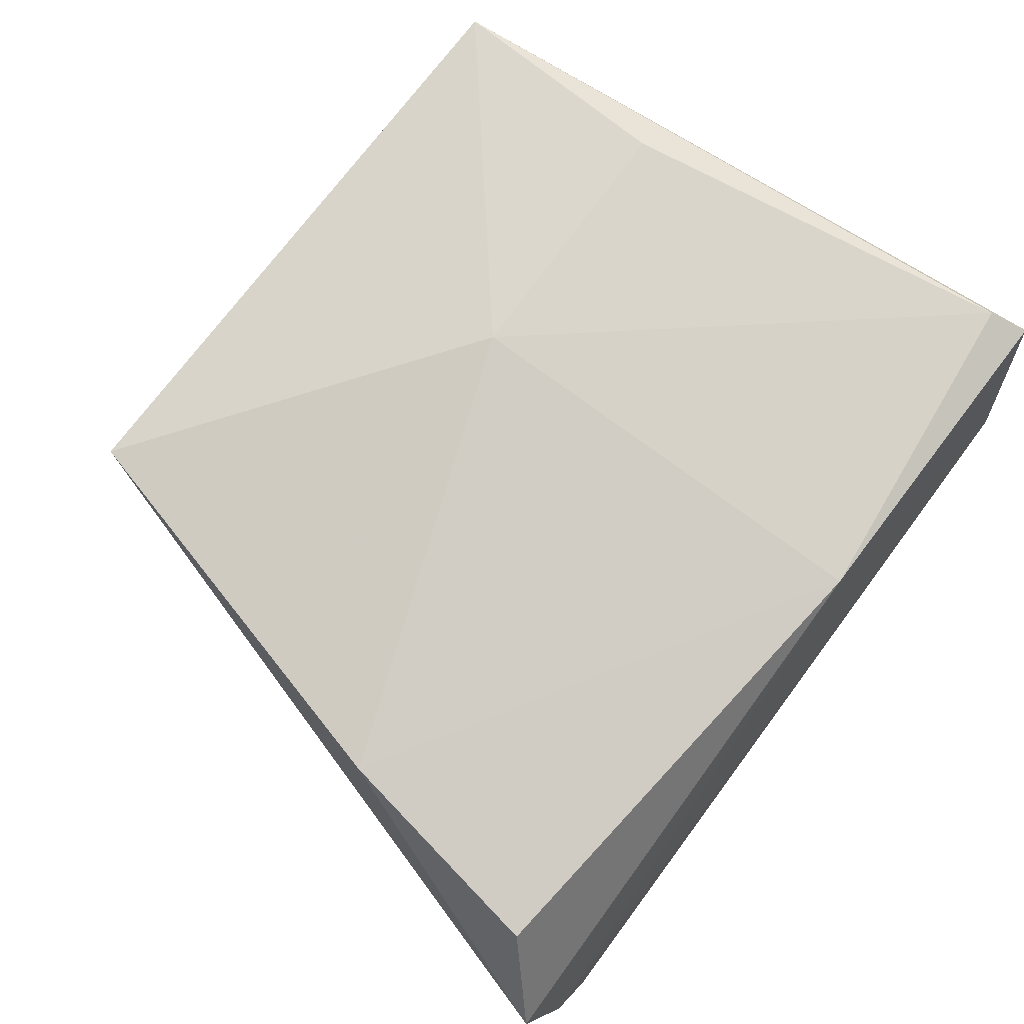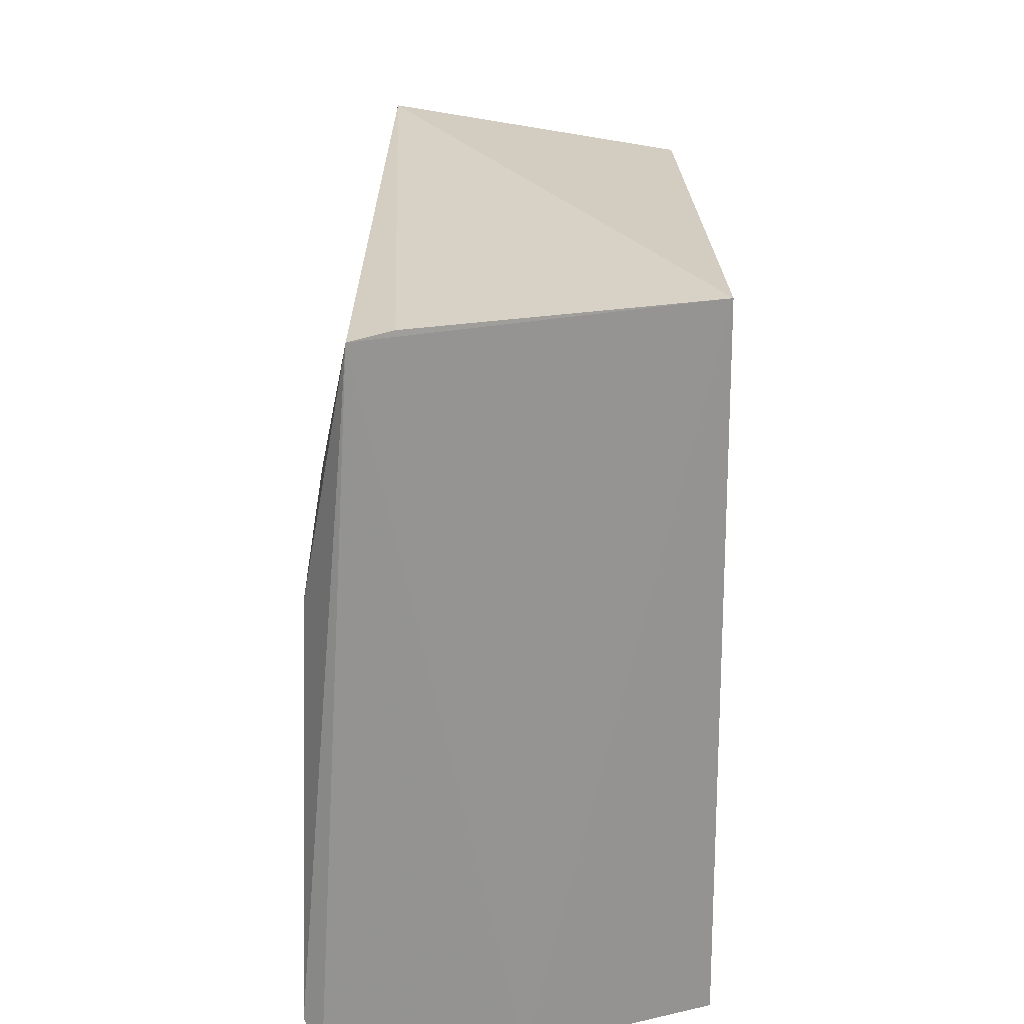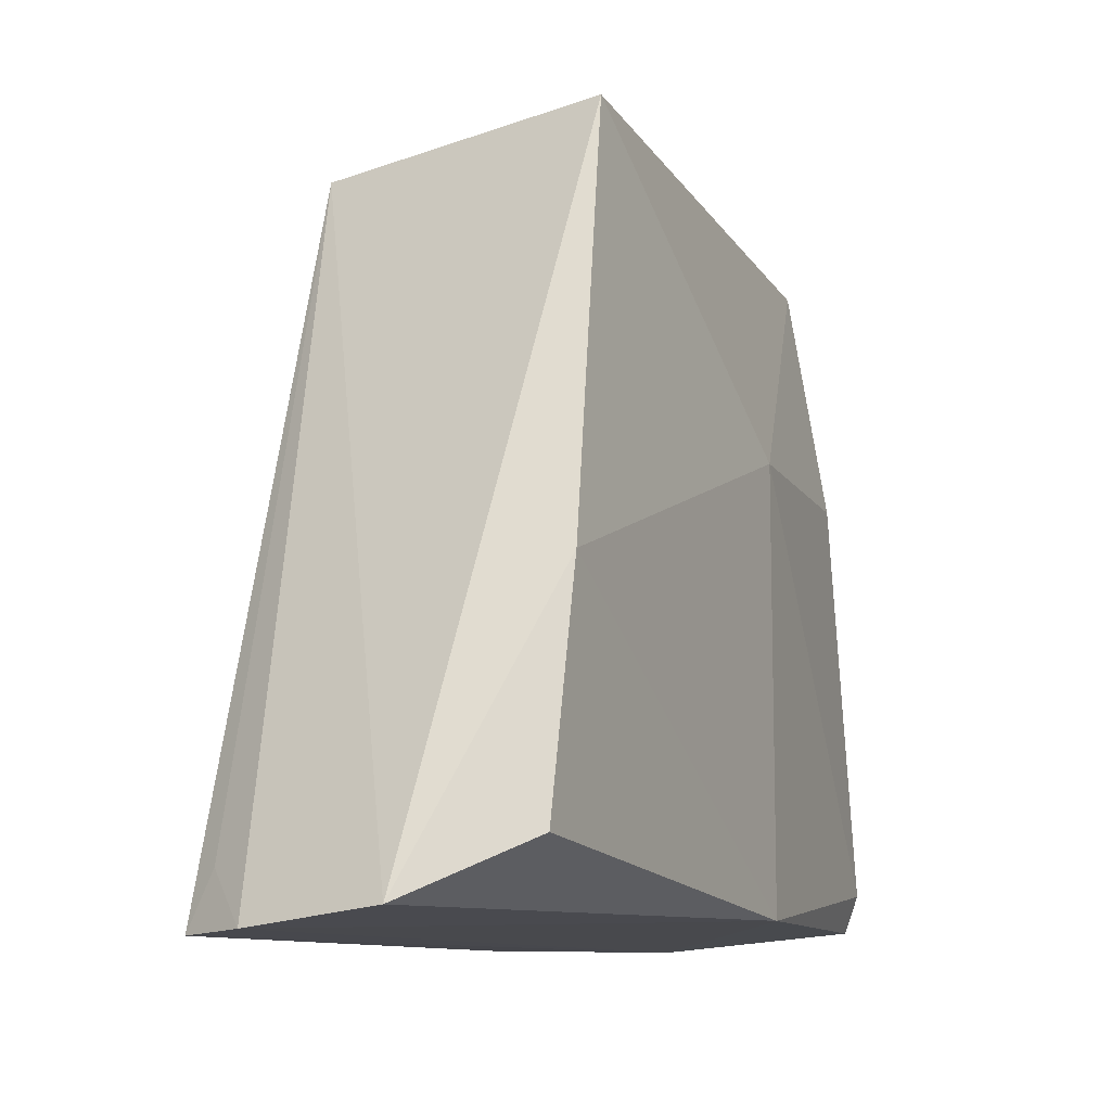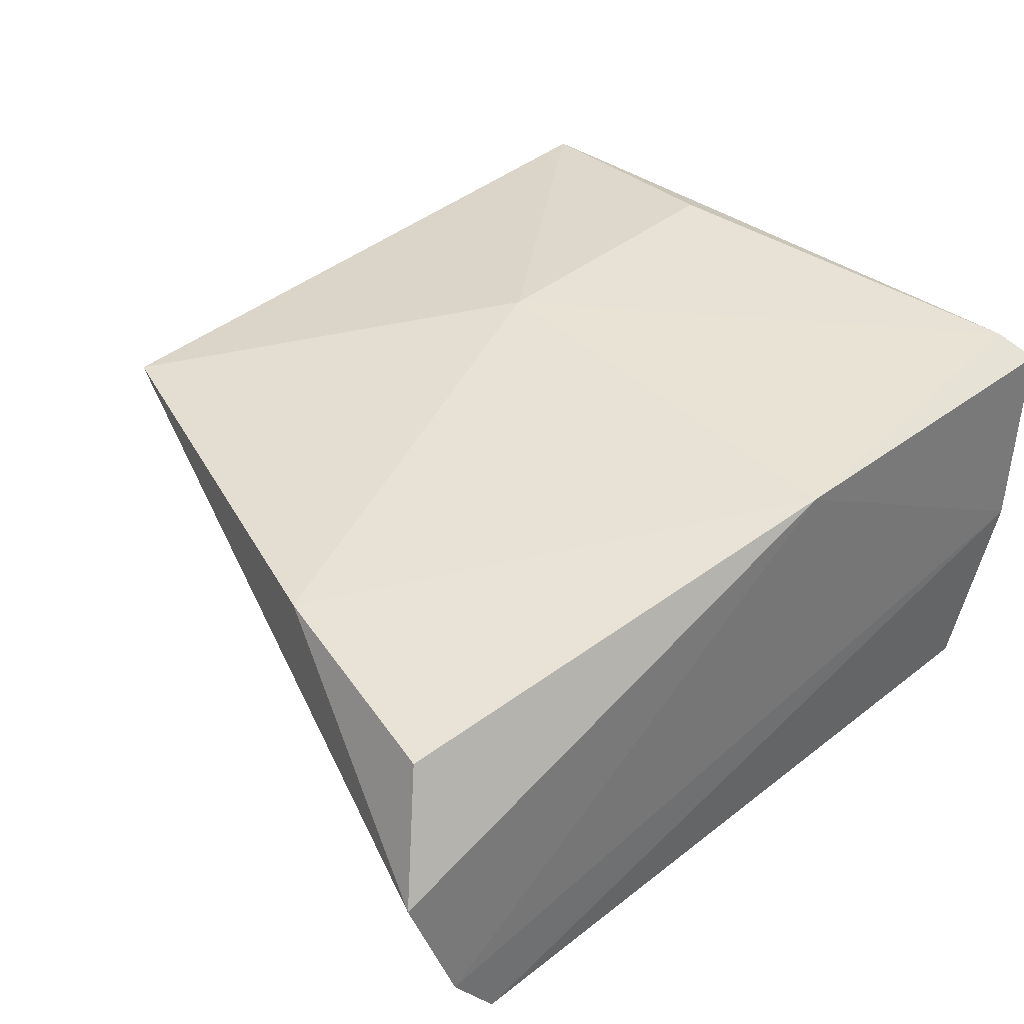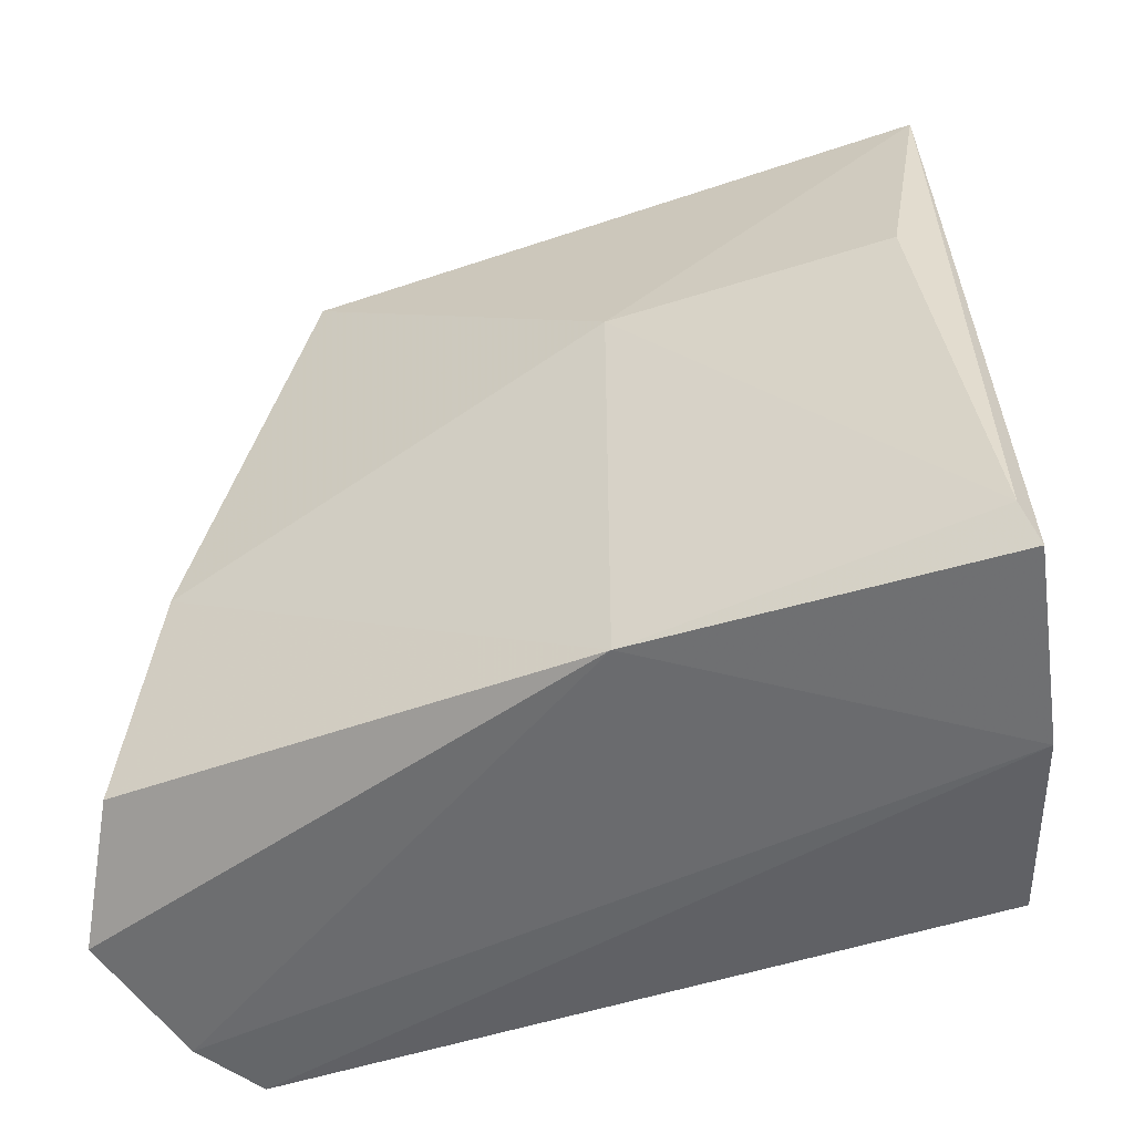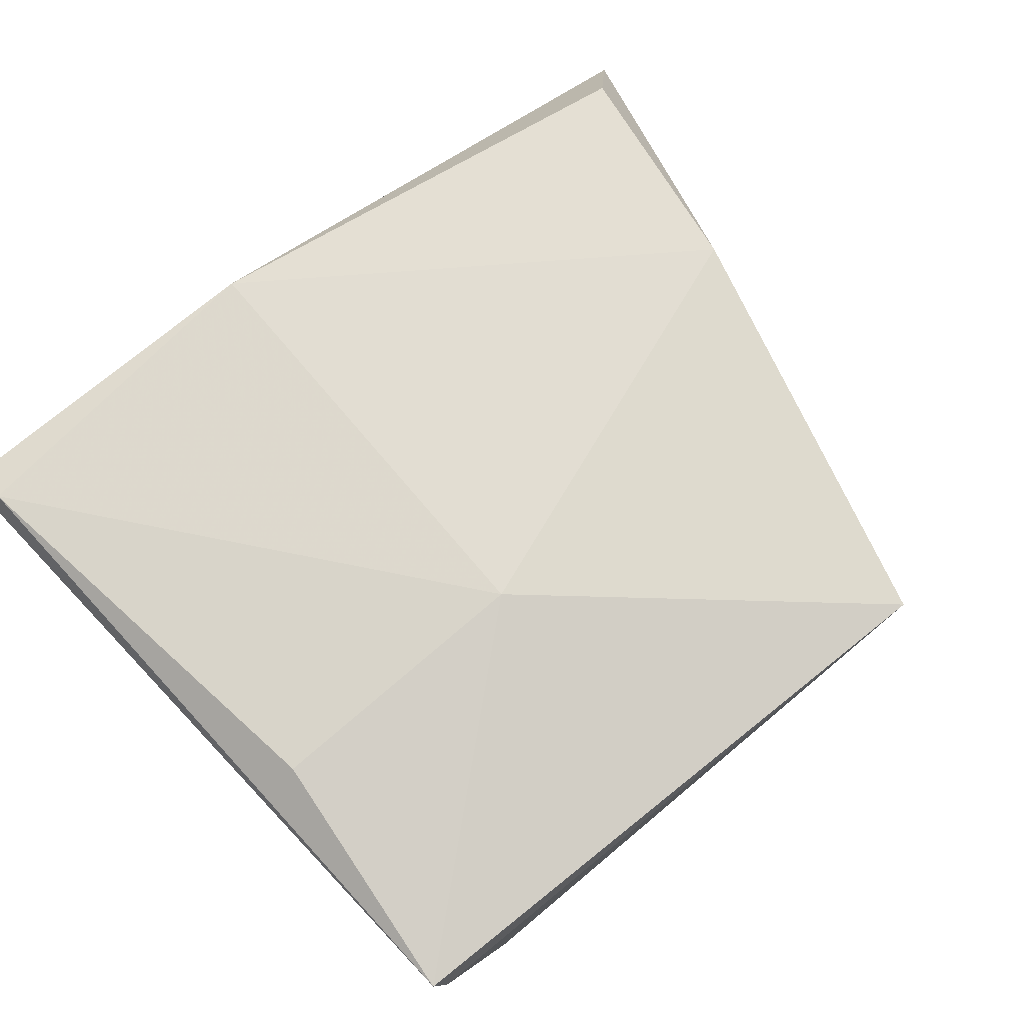
<metadata>
{"format":"obj","ext":"obj","renderer":"f3d","projection":"perspective","resolution":1024,"background":"white","views":[{"elev":73.8,"azim":-53.2,"up":"+Z"},{"elev":26.1,"azim":87.7,"up":"+Y"},{"elev":-10.3,"azim":-73.3,"up":"+Y"},{"elev":41.9,"azim":-41.7,"up":"+Z"},{"elev":-49.4,"azim":17.9,"up":"+Y"},{"elev":74.9,"azim":139.7,"up":"+Z"}]}
</metadata>
<code>
v 0.02453 0.05358 0.02821
v 0.02741 0.001654 0.03141
v 0.02092 0.000323 0.003743
v -0.01707 0.05251 0.004231
v -0.03341 0.005913 0.02511
v 0.01767 0.05346 0.003898
v 0.02504 0.0001749 0.01732
v 0.002064 0.03477 0.03109
v -0.0315 0.0002134 0.001393
v -0.0223 0.05479 0.02526
v 0.002064 0.00187 0.03109
v 0.02241 0.03499 0.03154
v -0.01375 0.001298 0.001495
v 0.02363 0.05398 0.02522
v -0.03062 0.02304 0.02596
v -0.03776 0.001708 0.01656
v -0.03475 0.0005059 0.00629
v 0.02649 0.004515 0.03261
v -0.03156 0.004339 0.003251
f 7 1 2
f 7 6 1
f 7 3 6
f 9 3 7
f 9 4 6
f 10 6 4
f 10 8 1
f 11 7 2
f 12 1 8
f 13 9 6
f 13 6 3
f 13 3 9
f 14 10 1
f 14 1 6
f 14 6 10
f 15 8 10
f 15 11 8
f 15 5 11
f 16 10 4
f 16 15 10
f 16 5 15
f 16 11 5
f 17 9 7
f 17 7 11
f 17 11 16
f 17 16 4
f 18 2 1
f 18 1 12
f 18 11 2
f 18 12 8
f 18 8 11
f 19 17 4
f 19 4 9
f 19 9 17

</code>
